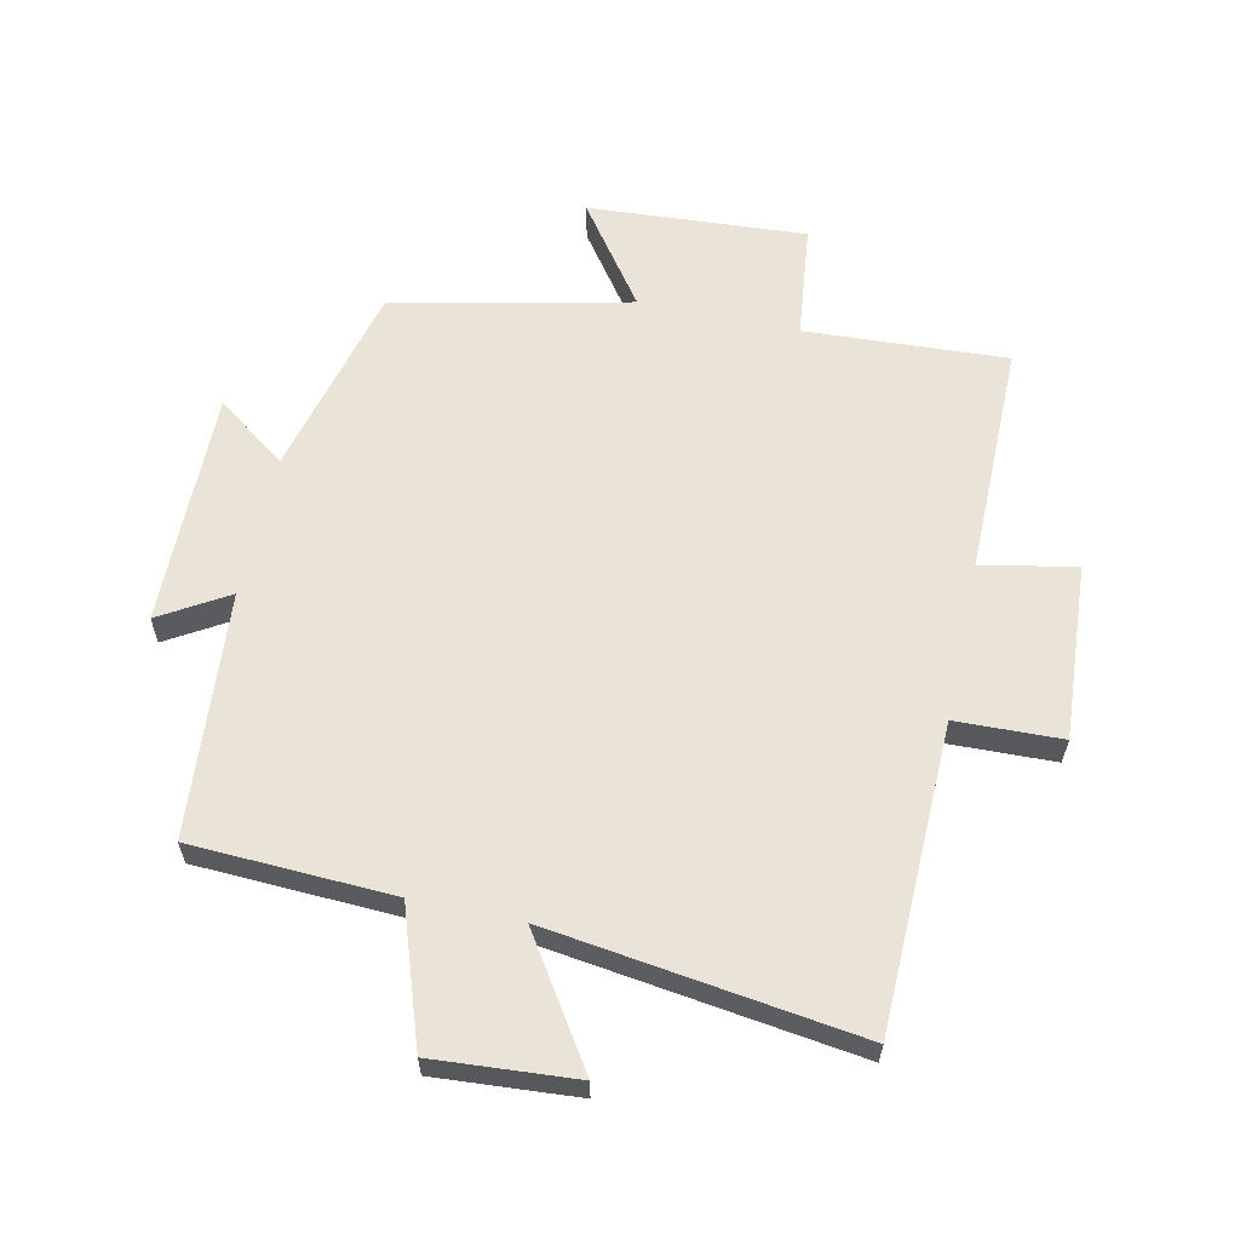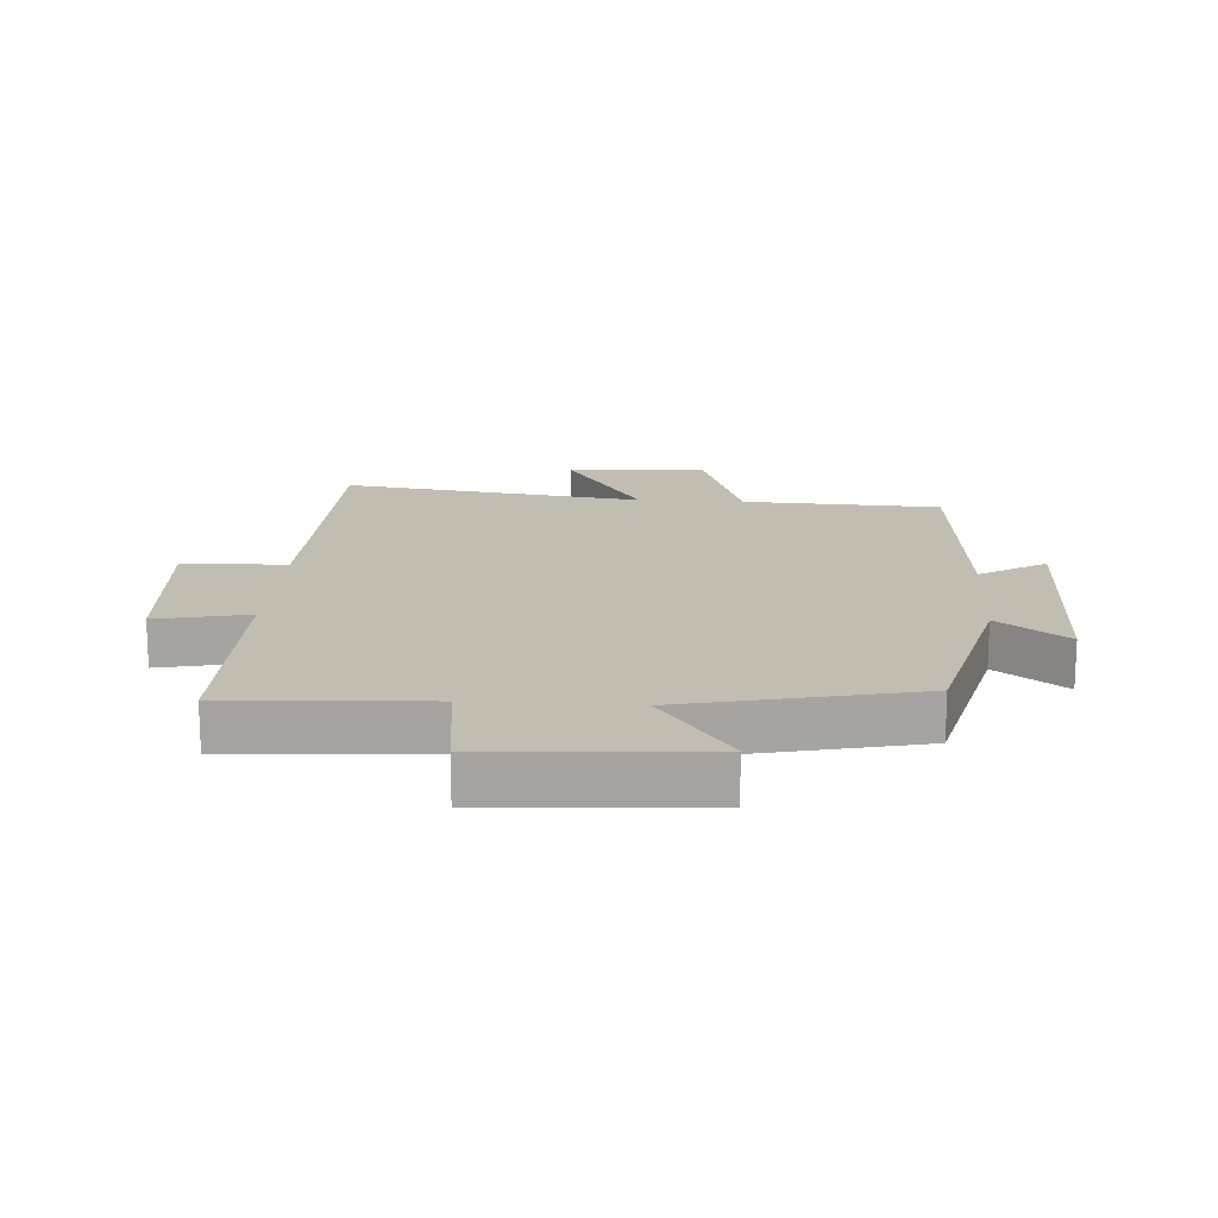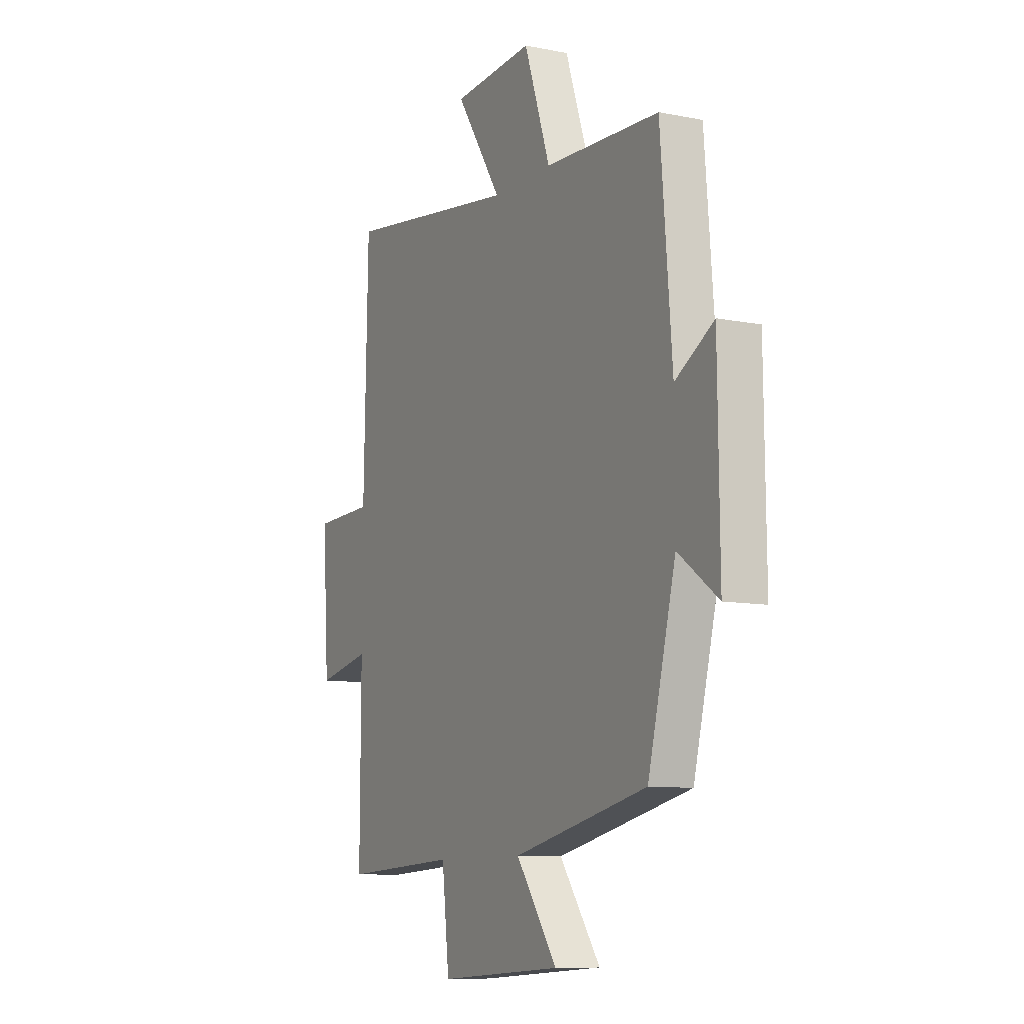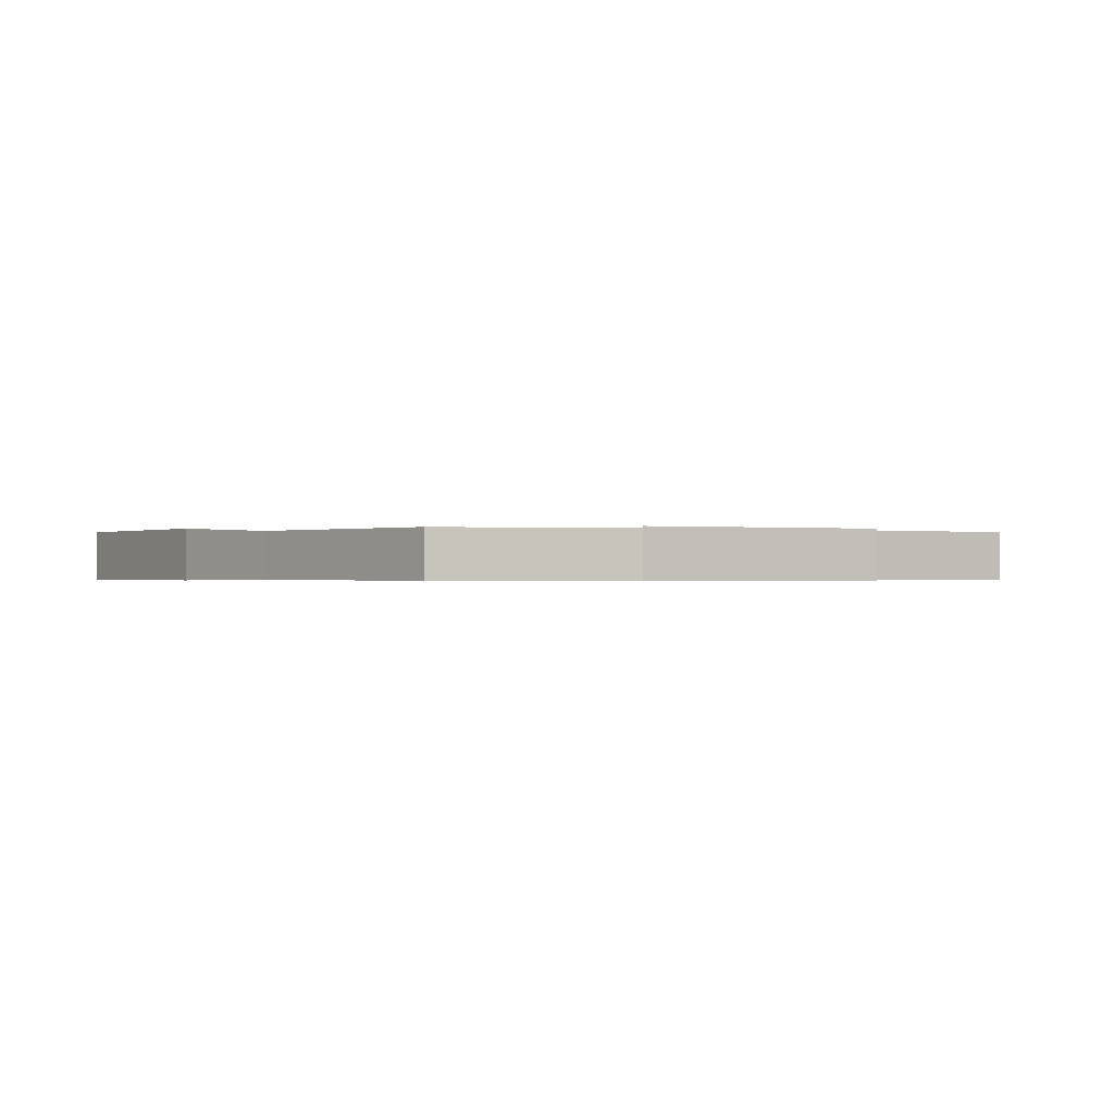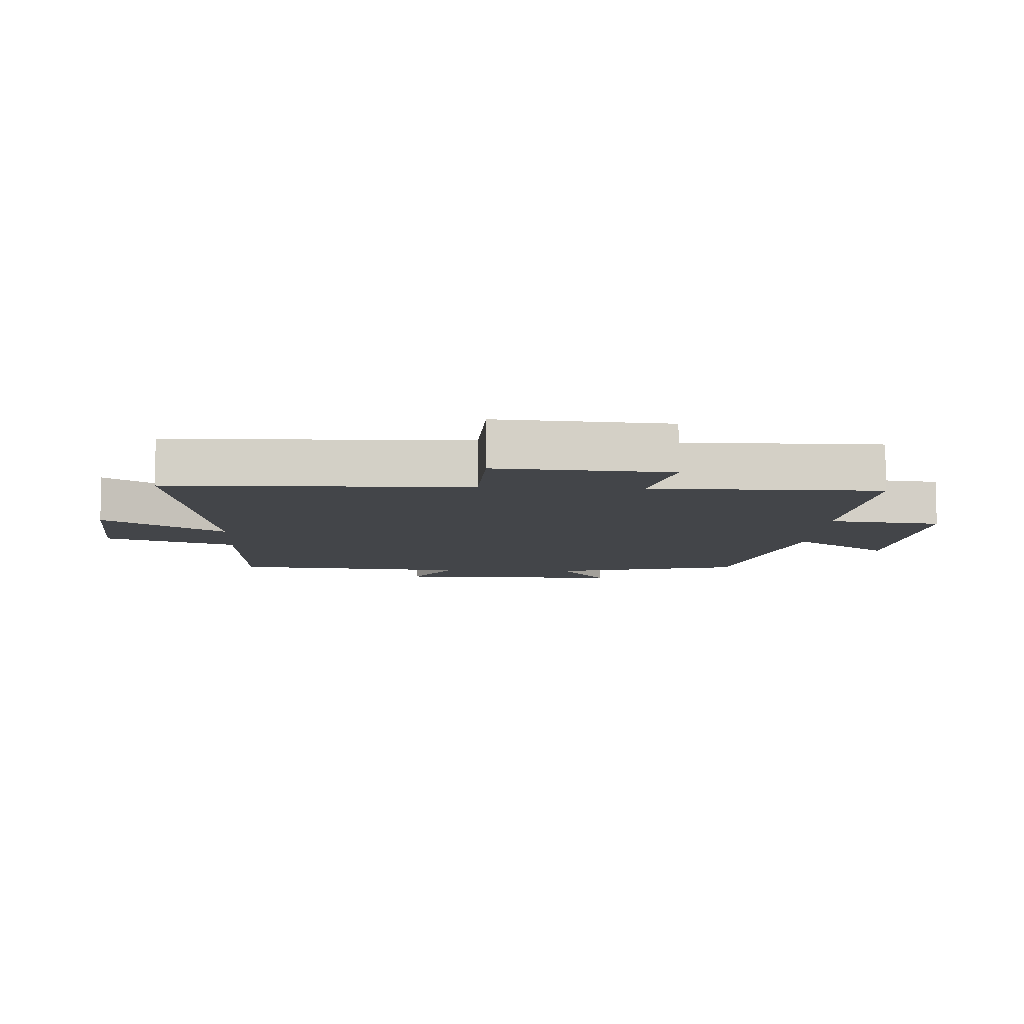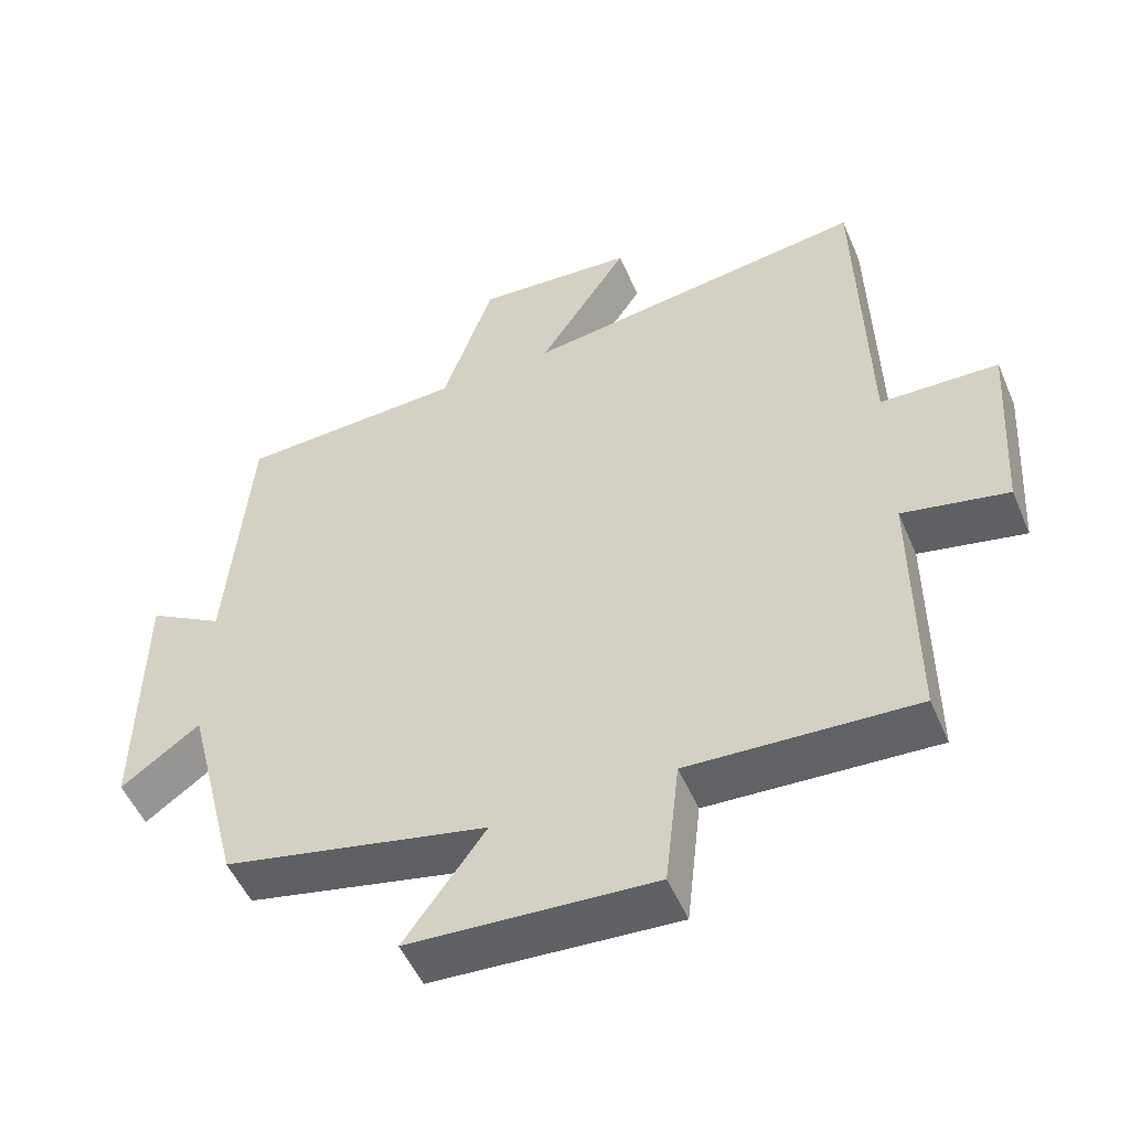
<metadata>
{"format":"obj","ext":"obj","renderer":"f3d","projection":"perspective","resolution":1024,"background":"white","views":[{"elev":60.9,"azim":12.2,"up":"+Y"},{"elev":17.0,"azim":-176.3,"up":"+Y"},{"elev":-9.6,"azim":-117.5,"up":"+Z"},{"elev":-0.4,"azim":-117.8,"up":"+Y"},{"elev":-8.6,"azim":86.8,"up":"+Y"},{"elev":-52.0,"azim":22.9,"up":"+Z"}]}
</metadata>
<code>
v -0.424 0.07 -0.419
v -0.5 0.07 -0.118
v -0.609 0.07 -0.197
v -0.605 0.07 0.169
v -0.5 0.07 0.106
v -0.469 0.07 0.486
v -0.156 0.07 0.5
v -0.085 0.07 0.708
v 0.135 0.07 0.692
v 0.01 0.07 0.5
v 0.489 0.07 0.566
v 0.5 0.07 0.092
v 0.664 0.07 0.087
v 0.646 0.07 -0.187
v 0.5 0.07 -0.156
v 0.501 0.07 -0.517
v 0.188 0.07 -0.5
v 0.168 0.07 -0.678
v -0.17 0.07 -0.656
v -0.058 0.07 -0.5
v -0.424 0 -0.419
v -0.5 0 -0.118
v -0.609 0 -0.197
v -0.605 0 0.169
v -0.5 0 0.106
v -0.469 0 0.486
v -0.156 0 0.5
v -0.085 0 0.708
v 0.135 0 0.692
v 0.01 0 0.5
v 0.489 0 0.566
v 0.5 0 0.092
v 0.664 0 0.087
v 0.646 0 -0.187
v 0.5 0 -0.156
v 0.501 0 -0.517
v 0.188 0 -0.5
v 0.168 0 -0.678
v -0.17 0 -0.656
v -0.058 0 -0.5
f 17 18 19 20
f 17 20 1 2
f 15 16 17 2
f 12 13 14 15
f 10 11 12 15
f 10 15 2
f 7 8 9 10
f 5 6 7 10
f 5 10 2 3
f 3 4 5
f 40 39 38 37
f 22 21 40 37
f 22 37 36 35
f 35 34 33 32
f 35 32 31 30
f 22 35 30
f 30 29 28 27
f 30 27 26 25
f 23 22 30 25
f 25 24 23
f 1 21 22 2
f 2 22 23 3
f 3 23 24 4
f 4 24 25 5
f 5 25 26 6
f 6 26 27 7
f 7 27 28 8
f 8 28 29 9
f 9 29 30 10
f 10 30 31 11
f 11 31 32 12
f 12 32 33 13
f 13 33 34 14
f 14 34 35 15
f 15 35 36 16
f 16 36 37 17
f 17 37 38 18
f 18 38 39 19
f 19 39 40 20
f 20 40 21 1

</code>
